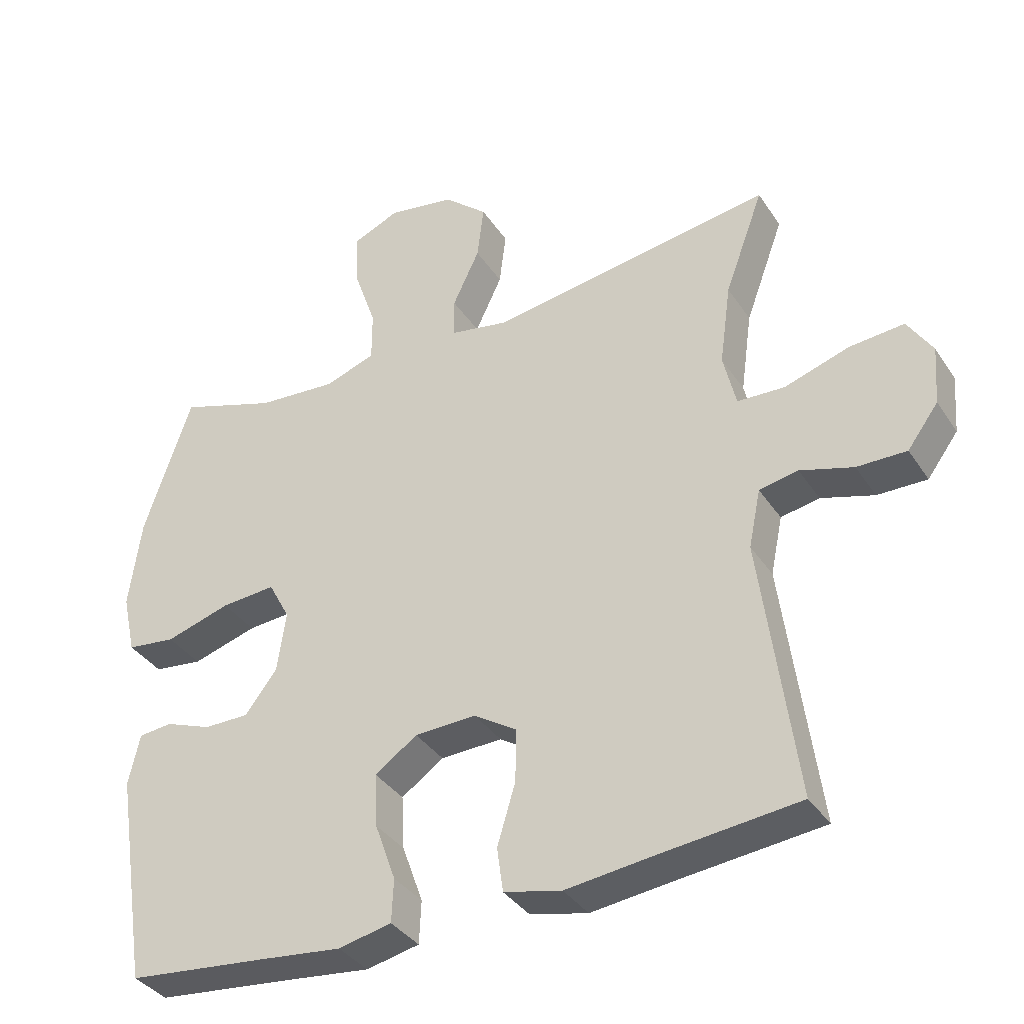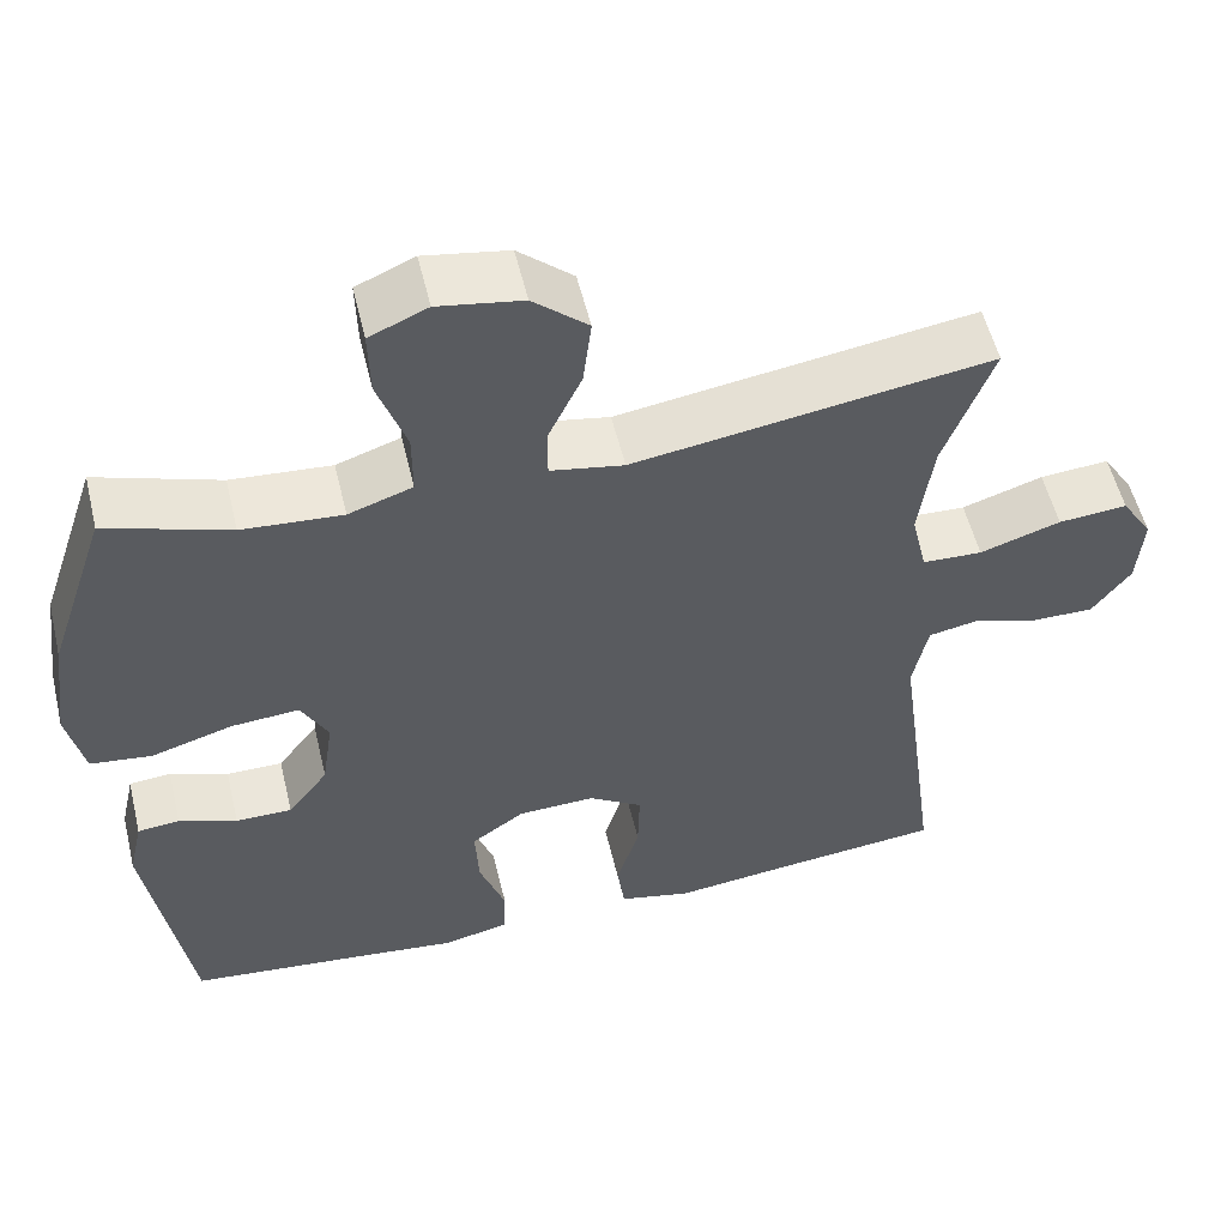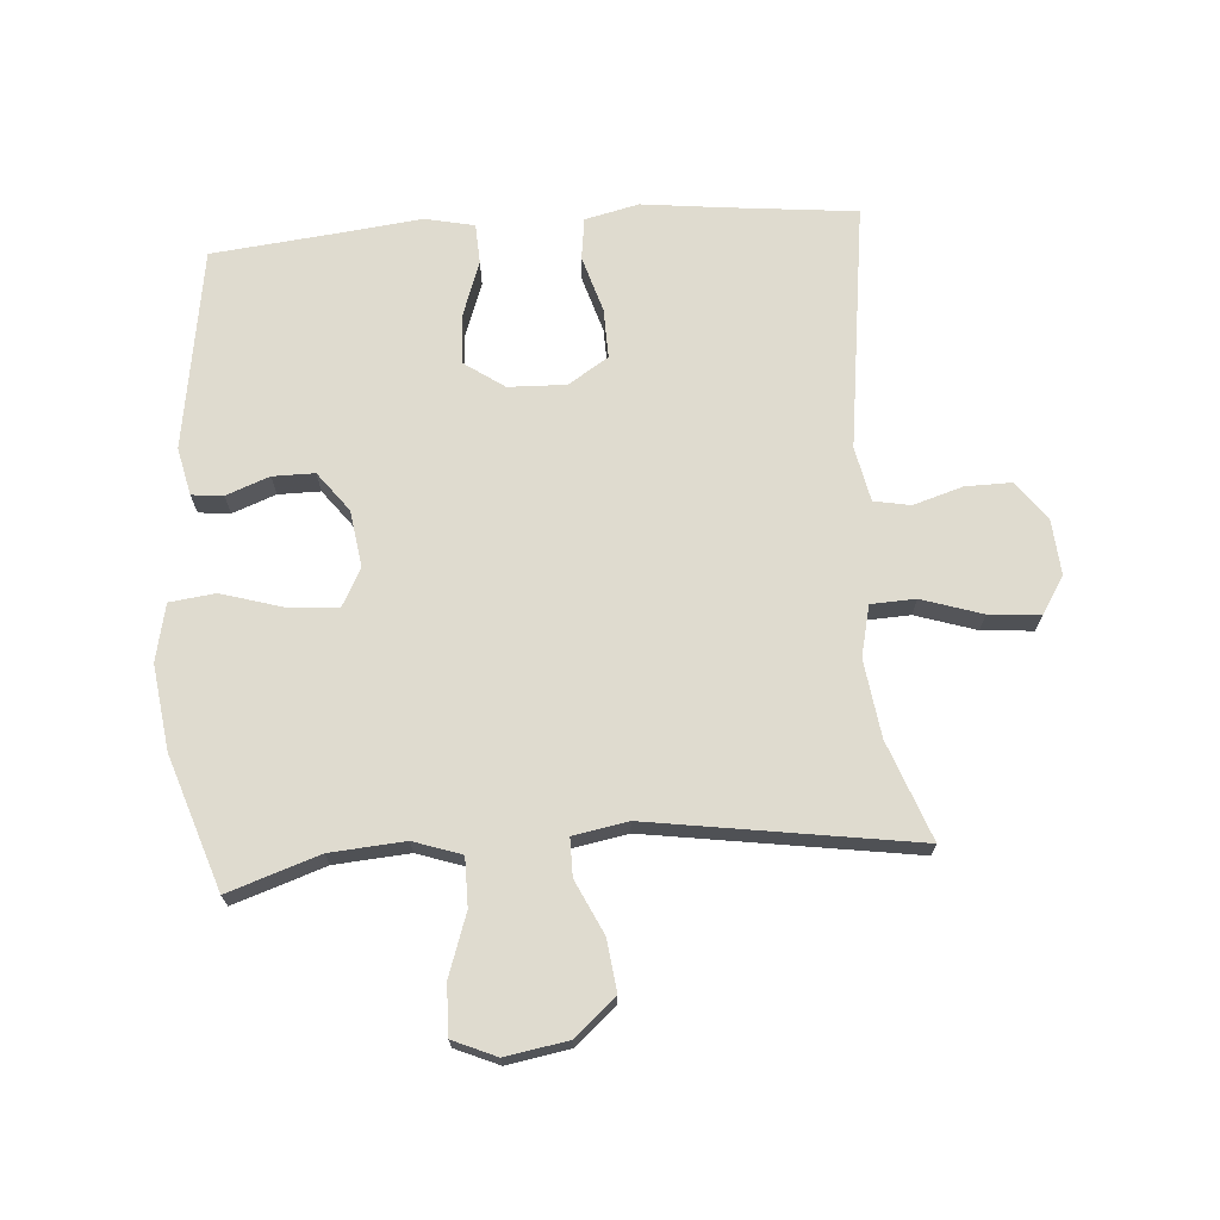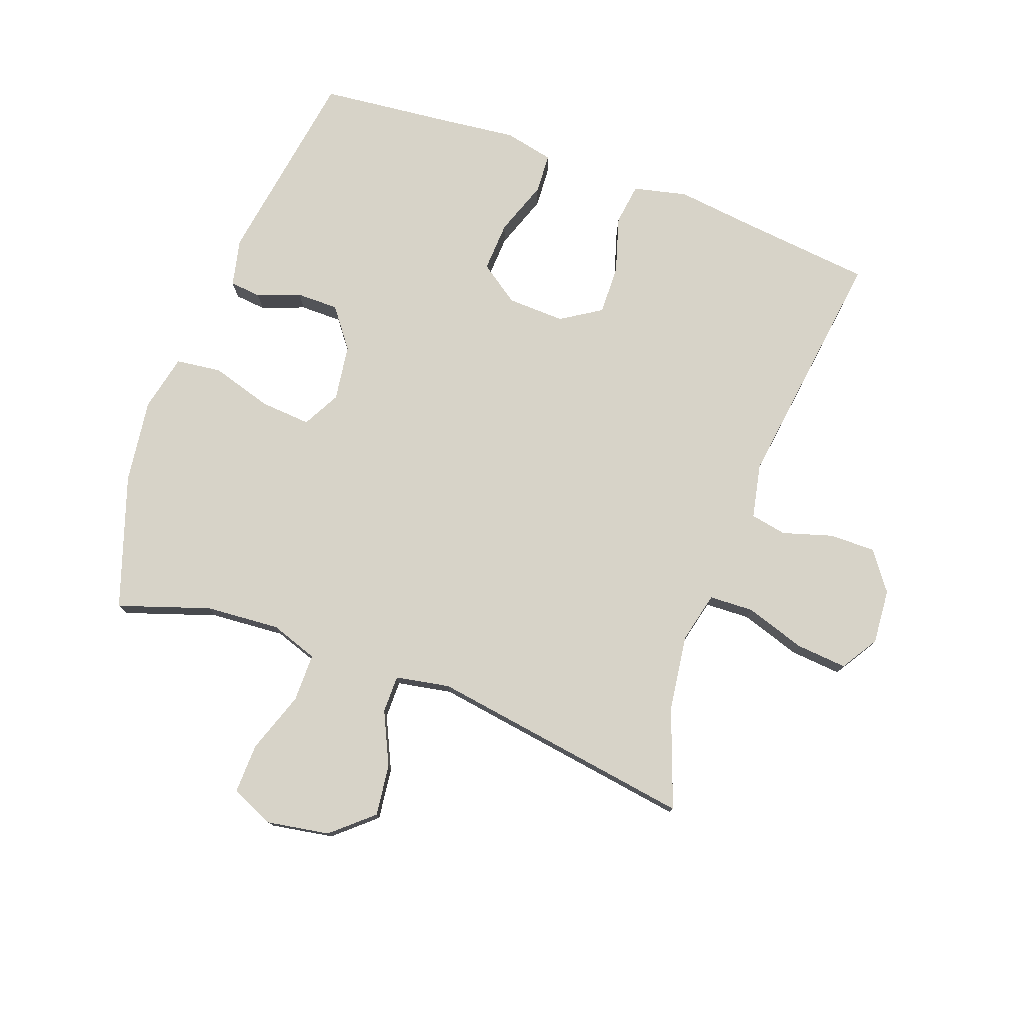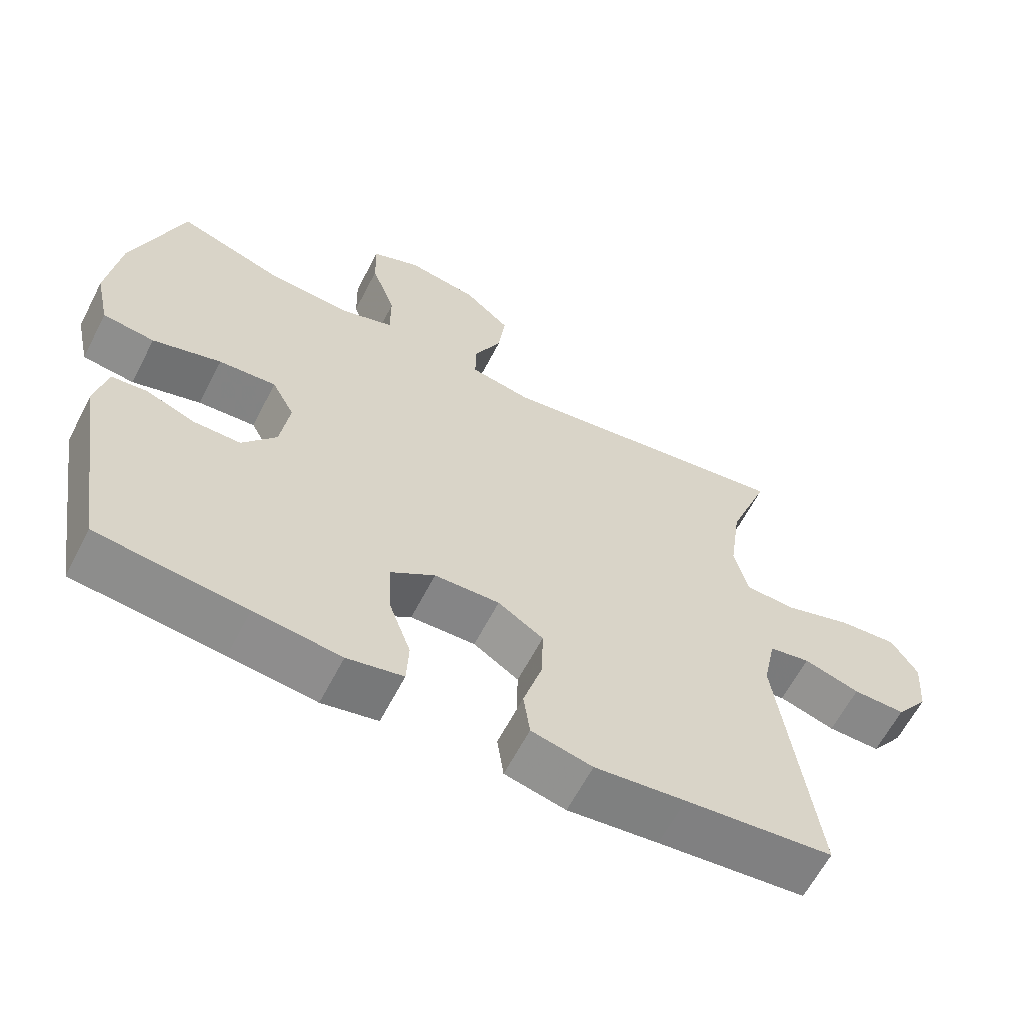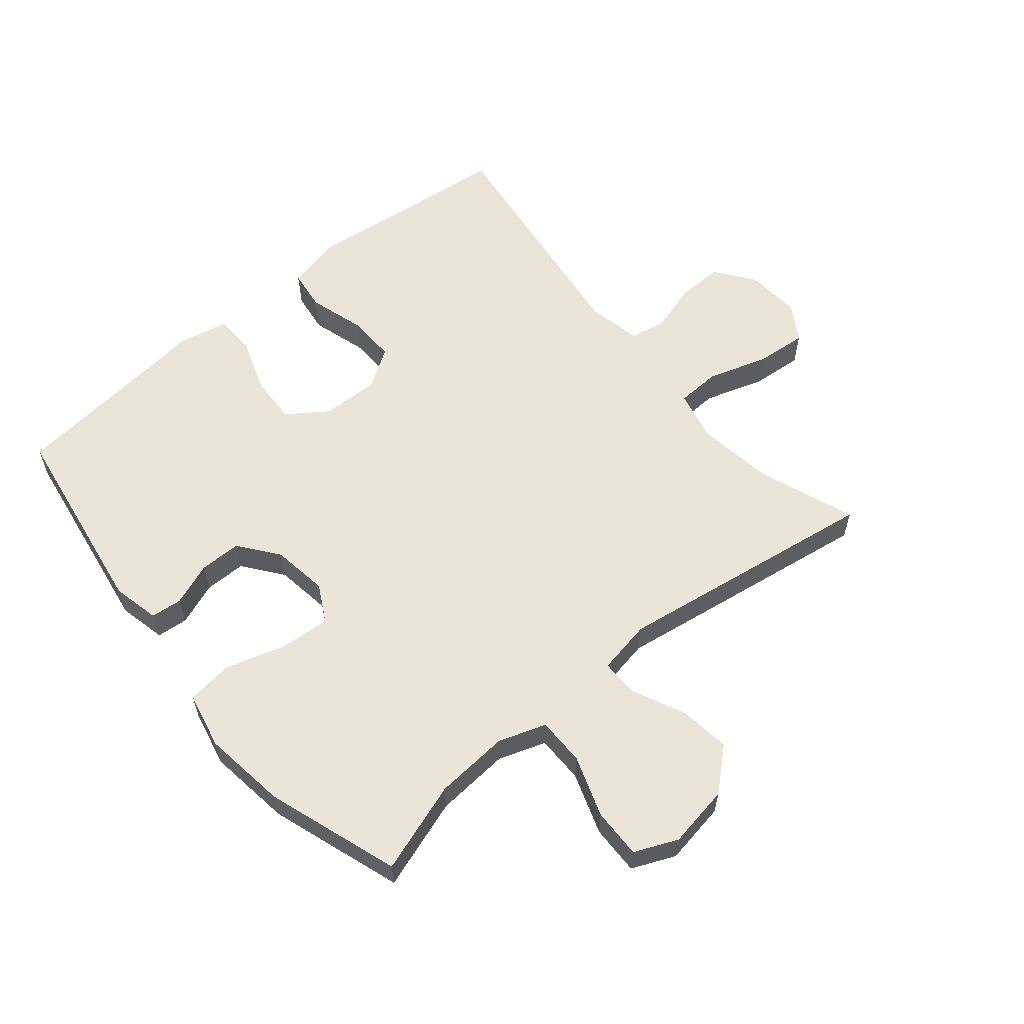
<metadata>
{"format":"obj","ext":"obj","renderer":"f3d","projection":"perspective","resolution":1024,"background":"white","views":[{"elev":-36.4,"azim":29.3,"up":"+Z"},{"elev":54.7,"azim":-13.5,"up":"+Z"},{"elev":70.3,"azim":-4.2,"up":"+Y"},{"elev":77.2,"azim":20.1,"up":"+Y"},{"elev":-62.6,"azim":-27.3,"up":"+Z"},{"elev":58.9,"azim":-39.8,"up":"+Y"}]}
</metadata>
<code>
v 0.5 0.07 -0.5
v 0.291 0.07 -0.522
v 0.163 0.07 -0.537
v 0.077 0.07 -0.517
v 0.068 0.07 -0.451
v 0.095 0.07 -0.361
v 0.097 0.07 -0.282
v 0.033 0.07 -0.241
v -0.059 0.07 -0.244
v -0.122 0.07 -0.288
v -0.118 0.07 -0.368
v -0.087 0.07 -0.455
v -0.09 0.07 -0.519
v -0.169 0.07 -0.536
v -0.291 0.07 -0.522
v -0.5 0.07 -0.5
v -0.55 0.07 -0.18
v -0.533 0.07 -0.104
v -0.483 0.07 -0.099
v -0.414 0.07 -0.125
v -0.347 0.07 -0.125
v -0.299 0.07 -0.062
v -0.286 0.07 0.028
v -0.318 0.07 0.088
v -0.399 0.07 0.082
v -0.496 0.07 0.053
v -0.569 0.07 0.062
v -0.589 0.07 0.153
v -0.571 0.07 0.288
v -0.5 0.07 0.5
v -0.354 0.07 0.451
v -0.235 0.07 0.442
v -0.159 0.07 0.468
v -0.159 0.07 0.545
v -0.193 0.07 0.643
v -0.195 0.07 0.723
v -0.126 0.07 0.753
v -0.026 0.07 0.736
v 0.039 0.07 0.679
v 0.029 0.07 0.597
v -0.011 0.07 0.512
v -0.011 0.07 0.452
v 0.076 0.07 0.436
v 0.5 0.07 0.5
v 0.442 0.07 0.343
v 0.425 0.07 0.22
v 0.444 0.07 0.139
v 0.515 0.07 0.136
v 0.611 0.07 0.167
v 0.693 0.07 0.174
v 0.73 0.07 0.115
v 0.723 0.07 0.027
v 0.677 0.07 -0.035
v 0.603 0.07 -0.034
v 0.524 0.07 -0.01
v 0.466 0.07 -0.021
v 0.448 0.07 -0.108
v 0.5 0 -0.5
v 0.291 0 -0.522
v 0.163 0 -0.537
v 0.077 0 -0.517
v 0.068 0 -0.451
v 0.095 0 -0.361
v 0.097 0 -0.282
v 0.033 0 -0.241
v -0.059 0 -0.244
v -0.122 0 -0.288
v -0.118 0 -0.368
v -0.087 0 -0.455
v -0.09 0 -0.519
v -0.169 0 -0.536
v -0.291 0 -0.522
v -0.5 0 -0.5
v -0.55 0 -0.18
v -0.533 0 -0.104
v -0.483 0 -0.099
v -0.414 0 -0.125
v -0.347 0 -0.125
v -0.299 0 -0.062
v -0.286 0 0.028
v -0.318 0 0.088
v -0.399 0 0.082
v -0.496 0 0.053
v -0.569 0 0.062
v -0.589 0 0.153
v -0.571 0 0.288
v -0.5 0 0.5
v -0.354 0 0.451
v -0.235 0 0.442
v -0.159 0 0.468
v -0.159 0 0.545
v -0.193 0 0.643
v -0.195 0 0.723
v -0.126 0 0.753
v -0.026 0 0.736
v 0.039 0 0.679
v 0.029 0 0.597
v -0.011 0 0.512
v -0.011 0 0.452
v 0.076 0 0.436
v 0.5 0 0.5
v 0.442 0 0.343
v 0.425 0 0.22
v 0.444 0 0.139
v 0.515 0 0.136
v 0.611 0 0.167
v 0.693 0 0.174
v 0.73 0 0.115
v 0.723 0 0.027
v 0.677 0 -0.035
v 0.603 0 -0.034
v 0.524 0 -0.01
v 0.466 0 -0.021
v 0.448 0 -0.108
f 52 53 54 55
f 50 51 52 55
f 48 49 50 55
f 47 48 55 56
f 46 47 56 57
f 43 44 45
f 42 43 45 46
f 38 39 40 41
f 38 41 42
f 37 38 42
f 34 35 36 37
f 33 34 37 42
f 32 33 42 46
f 28 29 30 31
f 25 26 27 28
f 24 25 28 31
f 23 24 31 32
f 17 18 19 20
f 15 16 17 20
f 15 20 21
f 14 15 21 22
f 11 12 13 14
f 10 11 14 22
f 3 4 5 6
f 2 3 6 7
f 57 1 2 7
f 23 32 46 57
f 23 57 7 8
f 9 10 22 23
f 8 9 23
f 112 111 110 109
f 112 109 108 107
f 112 107 106 105
f 113 112 105 104
f 114 113 104 103
f 102 101 100
f 103 102 100 99
f 98 97 96 95
f 99 98 95
f 99 95 94
f 94 93 92 91
f 99 94 91 90
f 103 99 90 89
f 88 87 86 85
f 85 84 83 82
f 88 85 82 81
f 89 88 81 80
f 77 76 75 74
f 77 74 73 72
f 78 77 72
f 79 78 72 71
f 71 70 69 68
f 79 71 68 67
f 63 62 61 60
f 64 63 60 59
f 64 59 58 114
f 114 103 89 80
f 65 64 114 80
f 80 79 67 66
f 80 66 65
f 1 58 59 2
f 2 59 60 3
f 3 60 61 4
f 4 61 62 5
f 5 62 63 6
f 6 63 64 7
f 7 64 65 8
f 8 65 66 9
f 9 66 67 10
f 10 67 68 11
f 11 68 69 12
f 12 69 70 13
f 13 70 71 14
f 14 71 72 15
f 15 72 73 16
f 16 73 74 17
f 17 74 75 18
f 18 75 76 19
f 19 76 77 20
f 20 77 78 21
f 21 78 79 22
f 22 79 80 23
f 23 80 81 24
f 24 81 82 25
f 25 82 83 26
f 26 83 84 27
f 27 84 85 28
f 28 85 86 29
f 29 86 87 30
f 30 87 88 31
f 31 88 89 32
f 32 89 90 33
f 33 90 91 34
f 34 91 92 35
f 35 92 93 36
f 36 93 94 37
f 37 94 95 38
f 38 95 96 39
f 39 96 97 40
f 40 97 98 41
f 41 98 99 42
f 42 99 100 43
f 43 100 101 44
f 44 101 102 45
f 45 102 103 46
f 46 103 104 47
f 47 104 105 48
f 48 105 106 49
f 49 106 107 50
f 50 107 108 51
f 51 108 109 52
f 52 109 110 53
f 53 110 111 54
f 54 111 112 55
f 55 112 113 56
f 56 113 114 57
f 57 114 58 1

</code>
